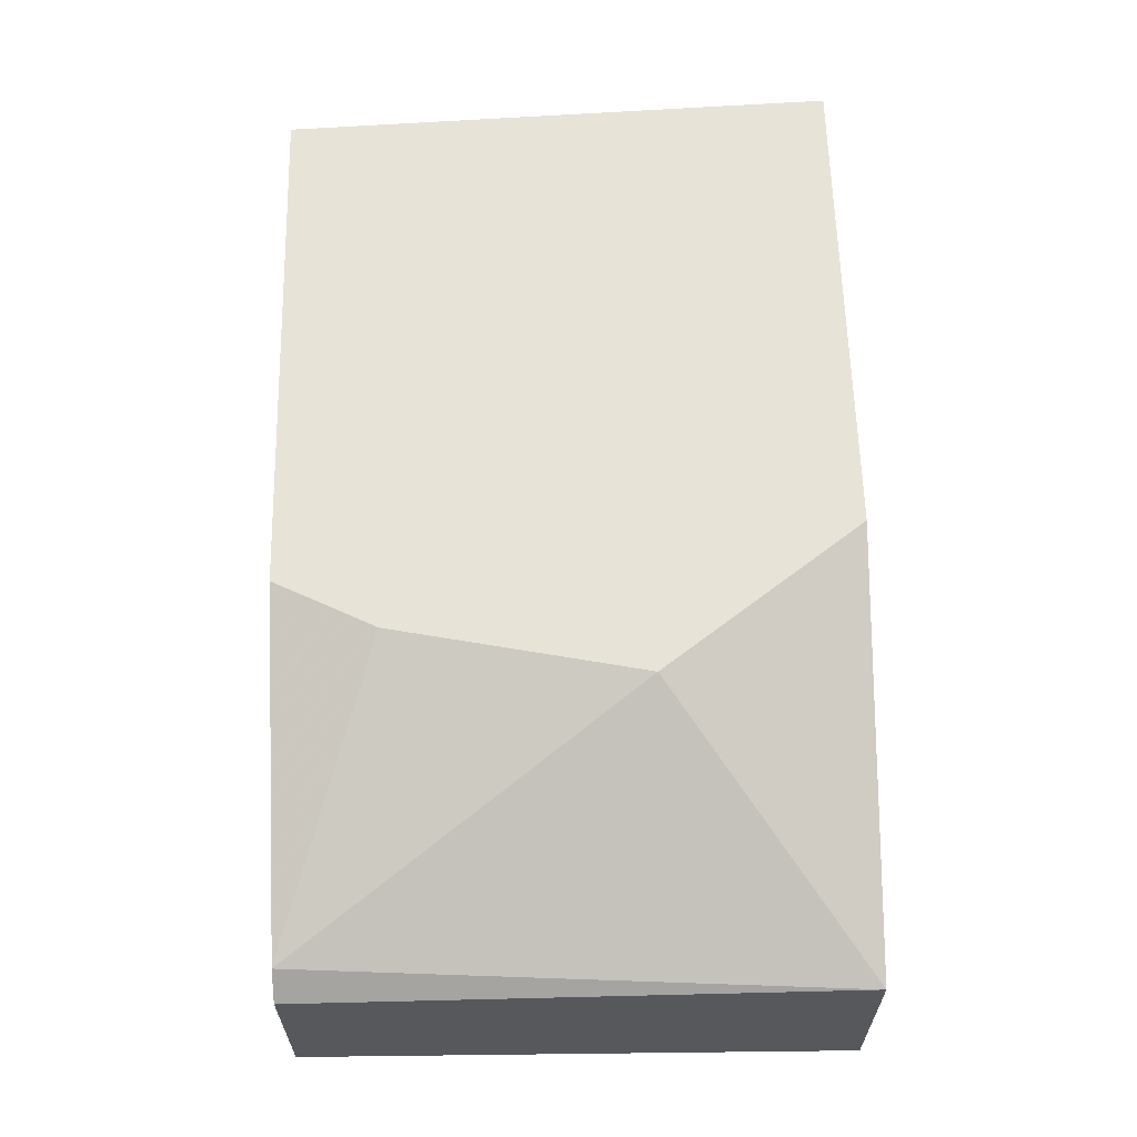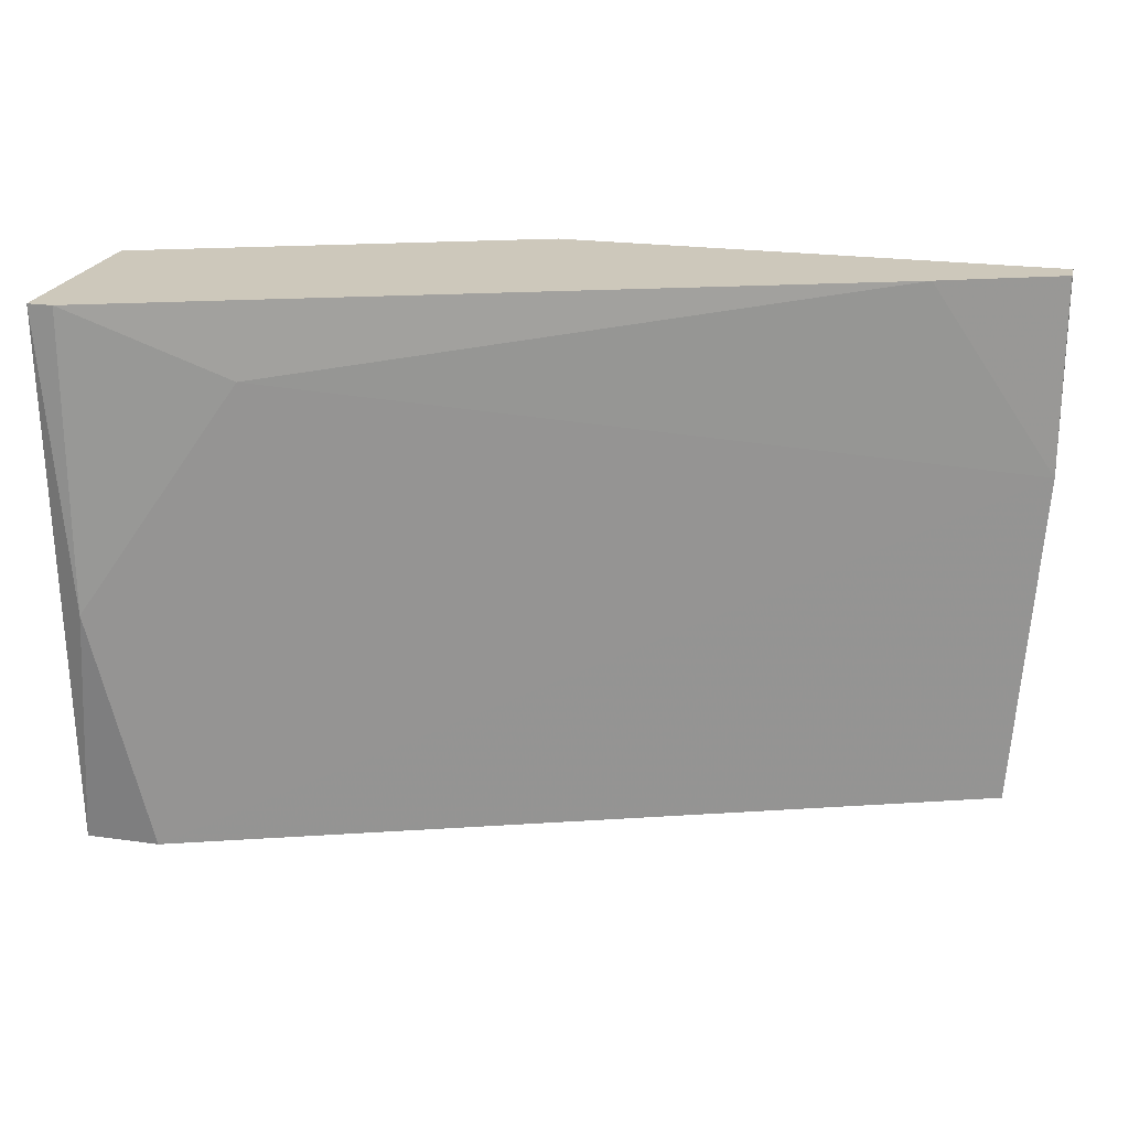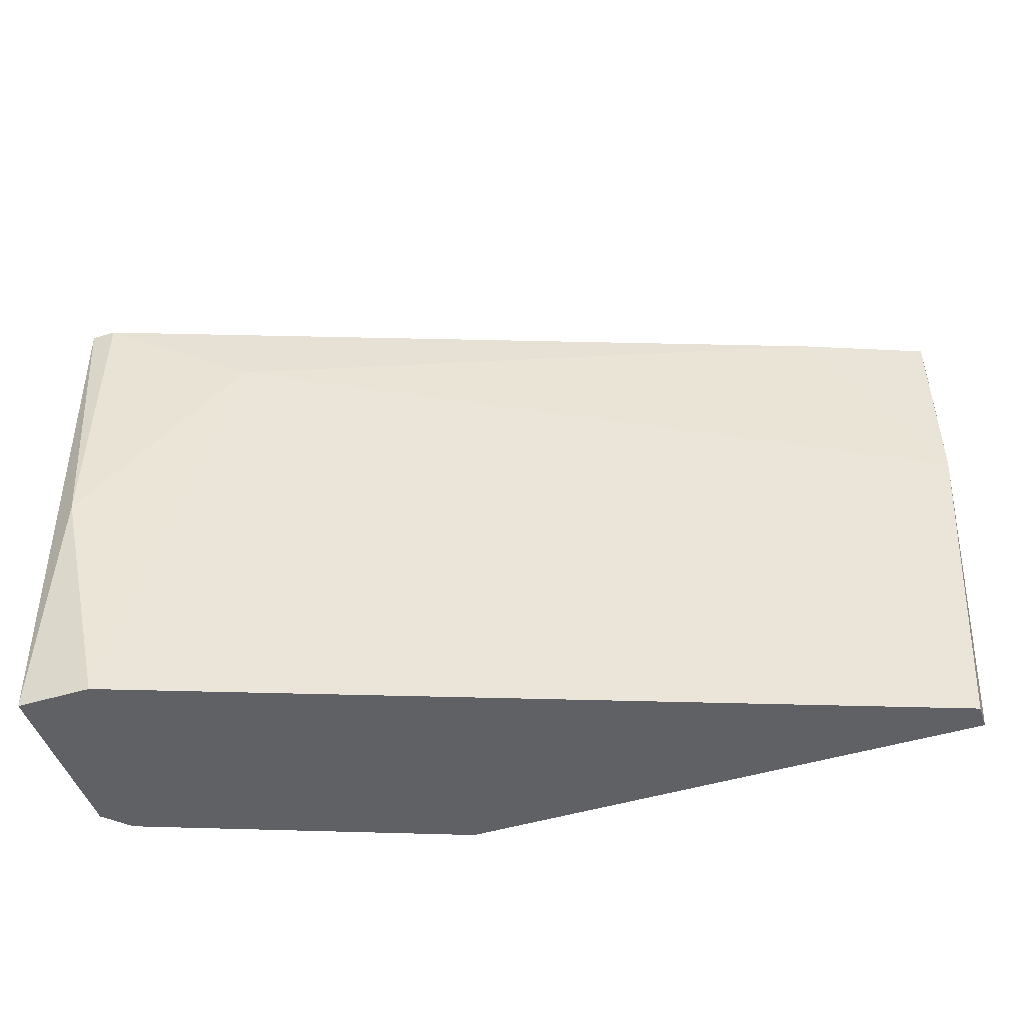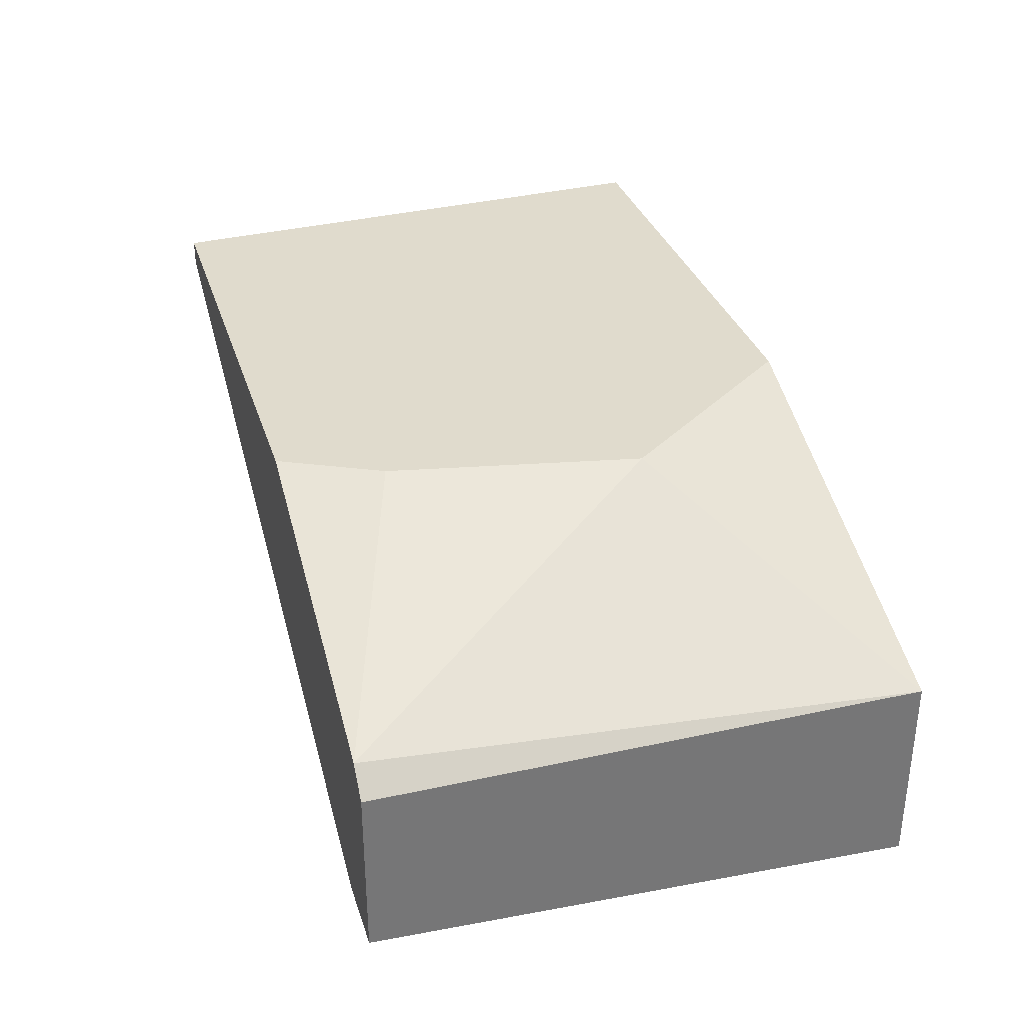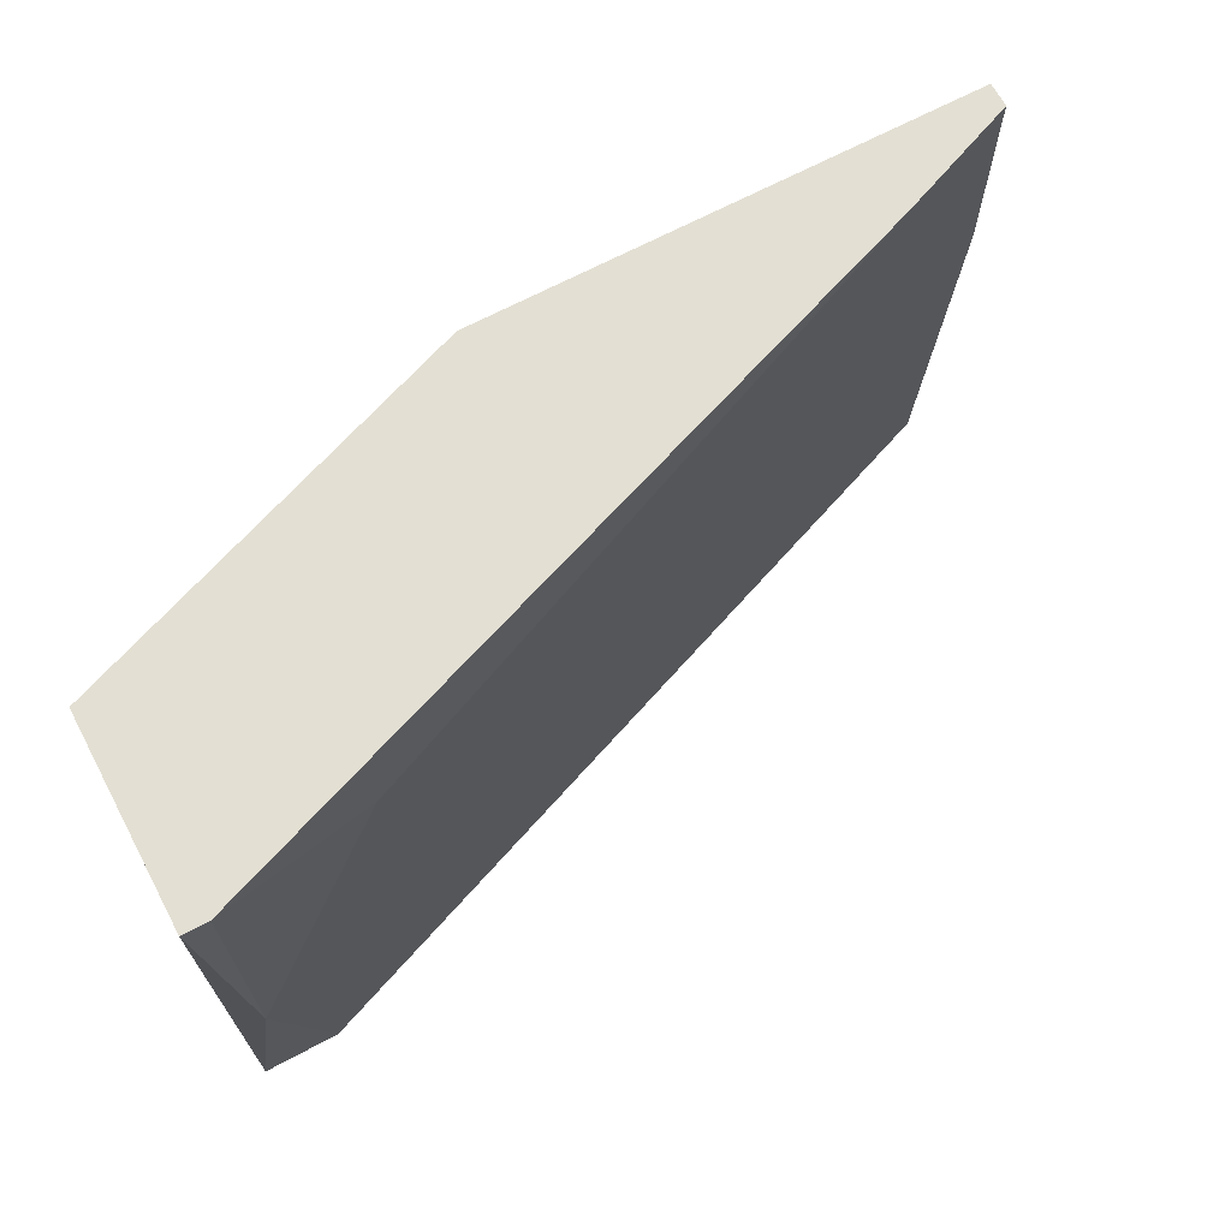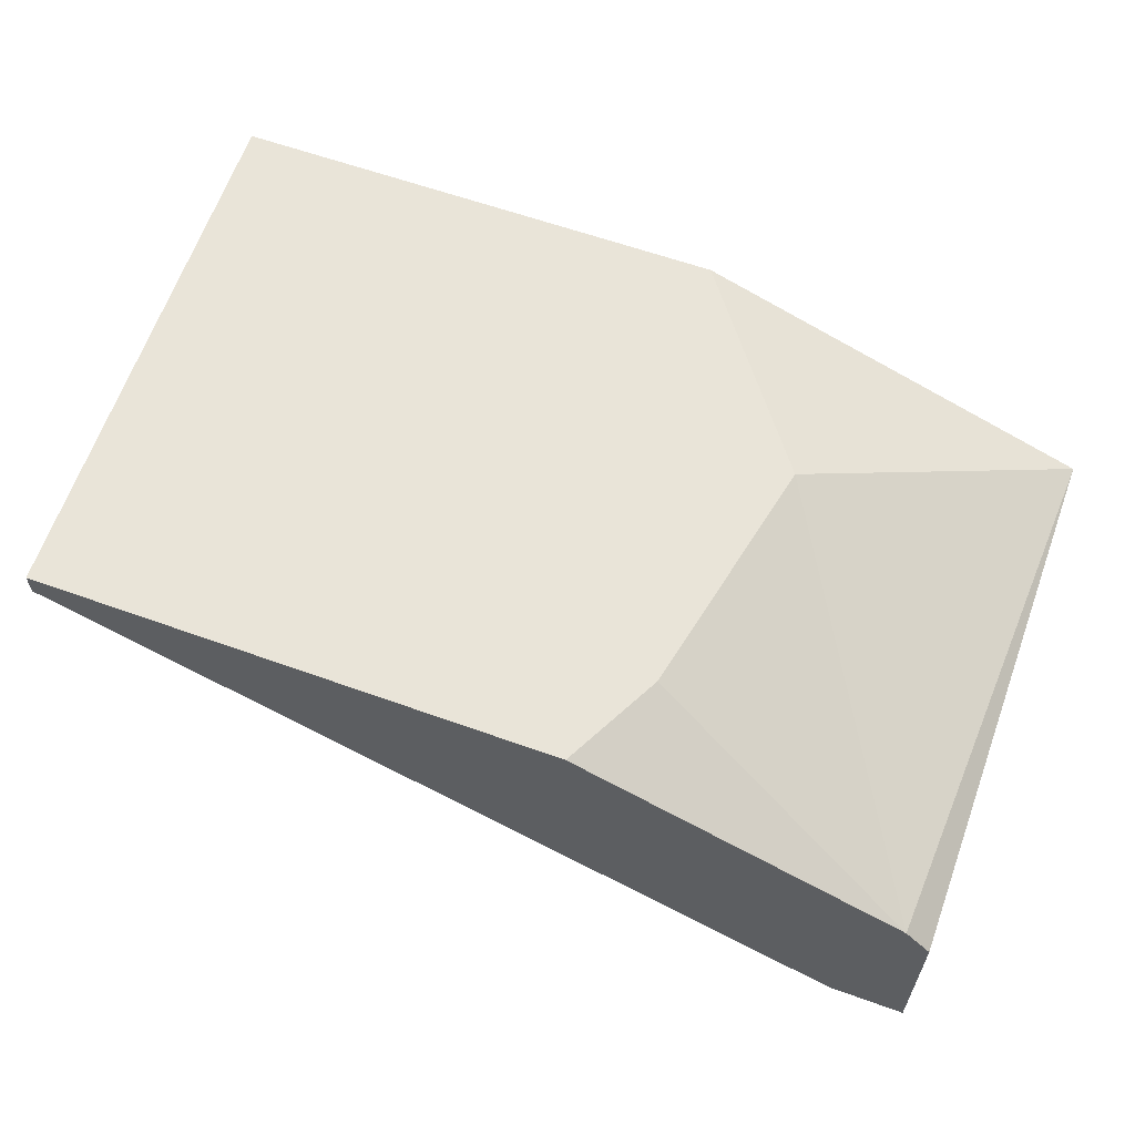
<metadata>
{"format":"obj","ext":"obj","renderer":"f3d","projection":"perspective","resolution":1024,"background":"white","views":[{"elev":61.8,"azim":88.6,"up":"+Z"},{"elev":21.9,"azim":-166.0,"up":"+Y"},{"elev":-47.8,"azim":-161.3,"up":"+Y"},{"elev":33.2,"azim":73.3,"up":"+Z"},{"elev":67.1,"azim":151.8,"up":"+Y"},{"elev":60.3,"azim":20.3,"up":"+Z"}]}
</metadata>
<code>
v 0.001974 0.01008 -0.008417
v -0.003883 -0.005823 0.001621
v -0.002211 -0.002474 0.001621
v -0.01811 0.01259 -0.000889
v 0.005321 -0.005823 -0.009254
v -0.02229 0.01259 0.001621
v -0.02229 0.01259 0.000785
v -0.02229 0.005893 0.000785
v 0.00783 0.01259 -0.003399
v 0.00783 0.01259 -0.01009
v 0.00783 -0.005823 -0.009254
v 0.00783 -0.005823 -0.003399
v -0.000536 0.005893 0.001621
v 0.006993 0.01259 -0.01009
v 0.006993 -0.005823 -0.002562
v 0.006993 0.002547 -0.01009
v -0.005558 0.01259 0.001621
v -0.02145 -0.005823 0.001621
v -0.02145 -0.005823 0.000785
f 4 8 7
f 4 9 14
f 12 18 5
f 18 13 6
f 9 4 6
f 18 12 2
f 13 18 2
f 13 9 17
f 6 13 17
f 9 6 17
f 5 18 19
f 9 12 11
f 12 5 11
f 4 14 1
f 12 9 15
f 9 13 15
f 2 12 15
f 14 9 10
f 9 11 10
f 18 6 8
f 19 18 8
f 5 19 8
f 4 1 8
f 1 5 8
f 11 5 16
f 1 14 16
f 5 1 16
f 14 10 16
f 10 11 16
f 13 2 3
f 15 13 3
f 2 15 3
f 6 4 7
f 8 6 7

</code>
